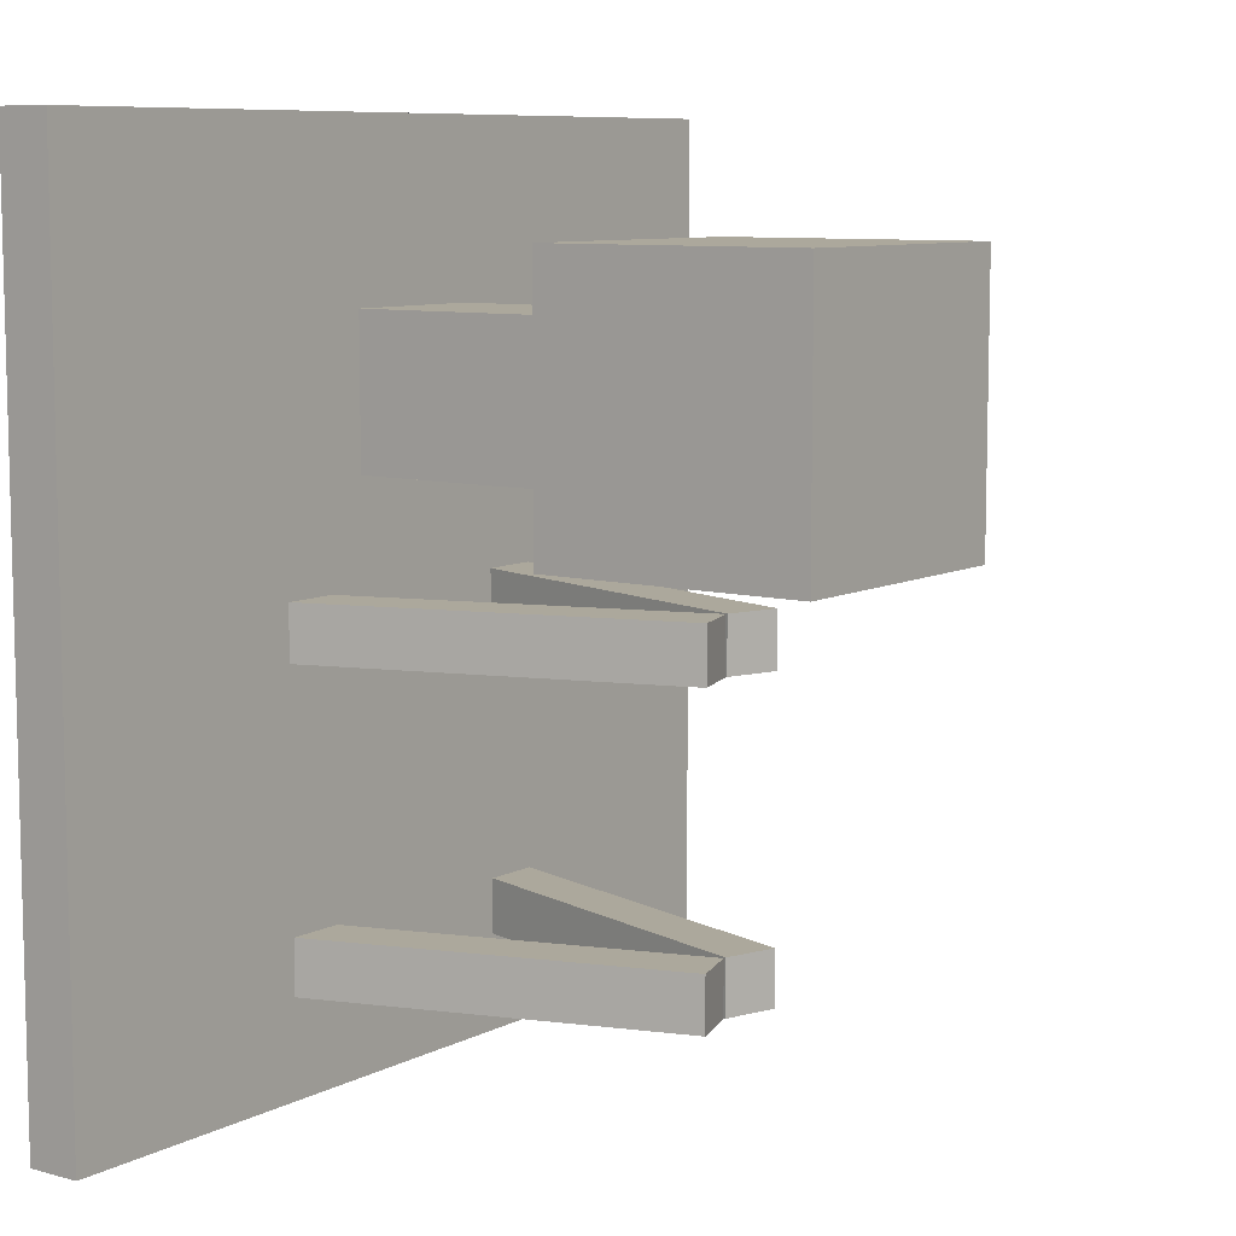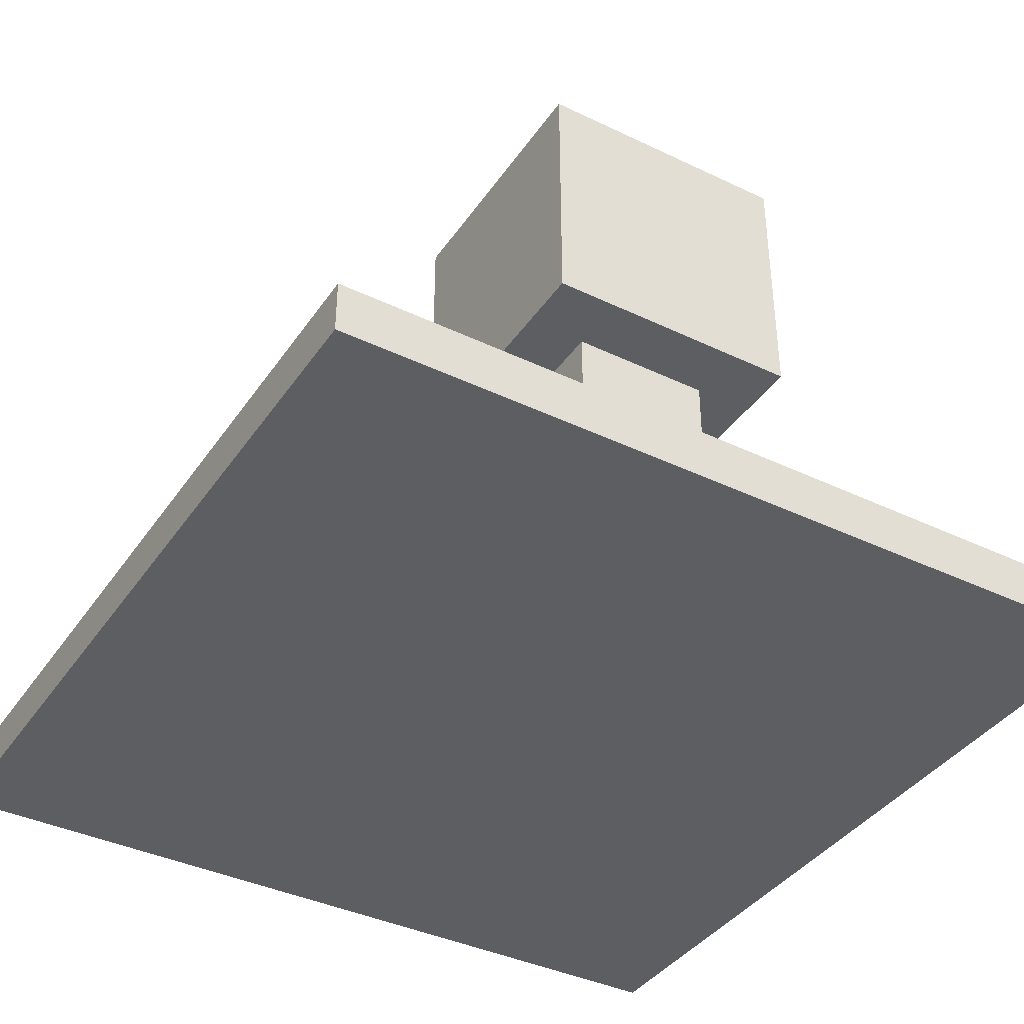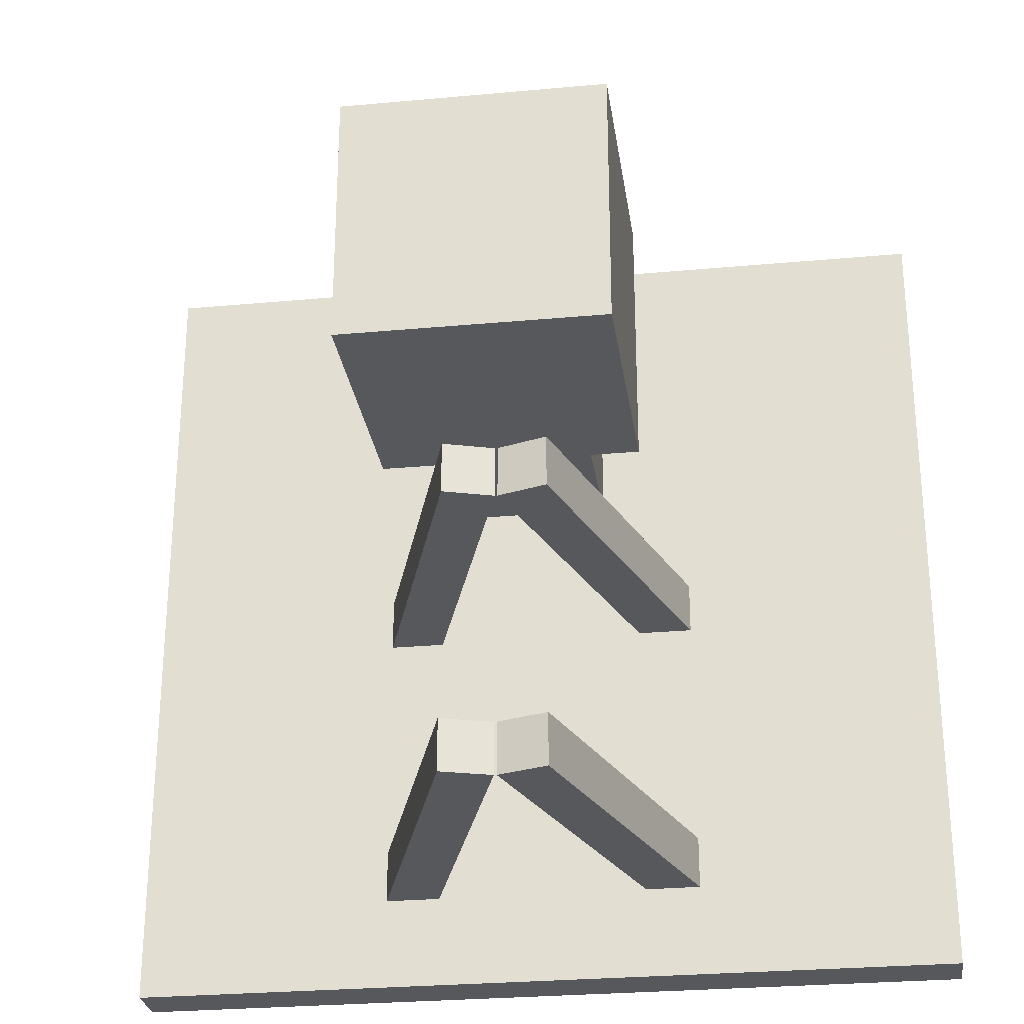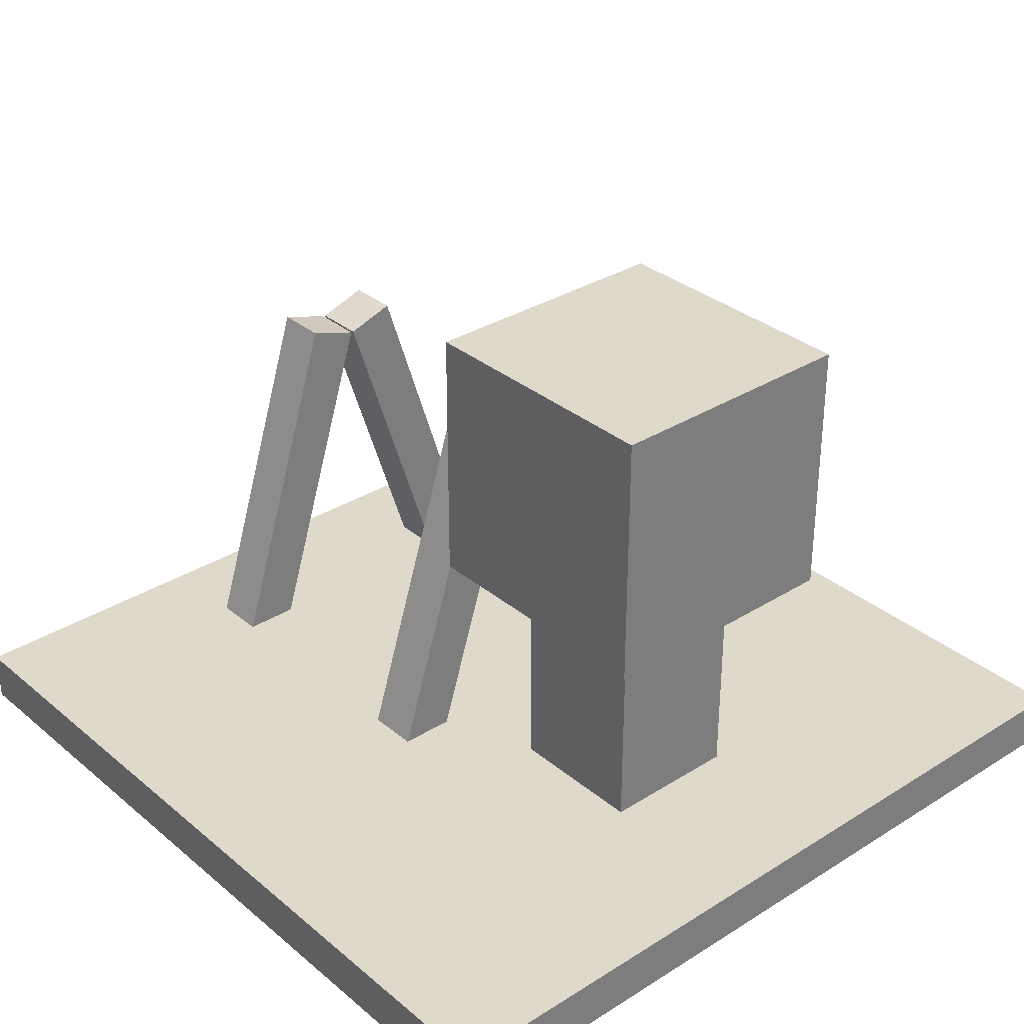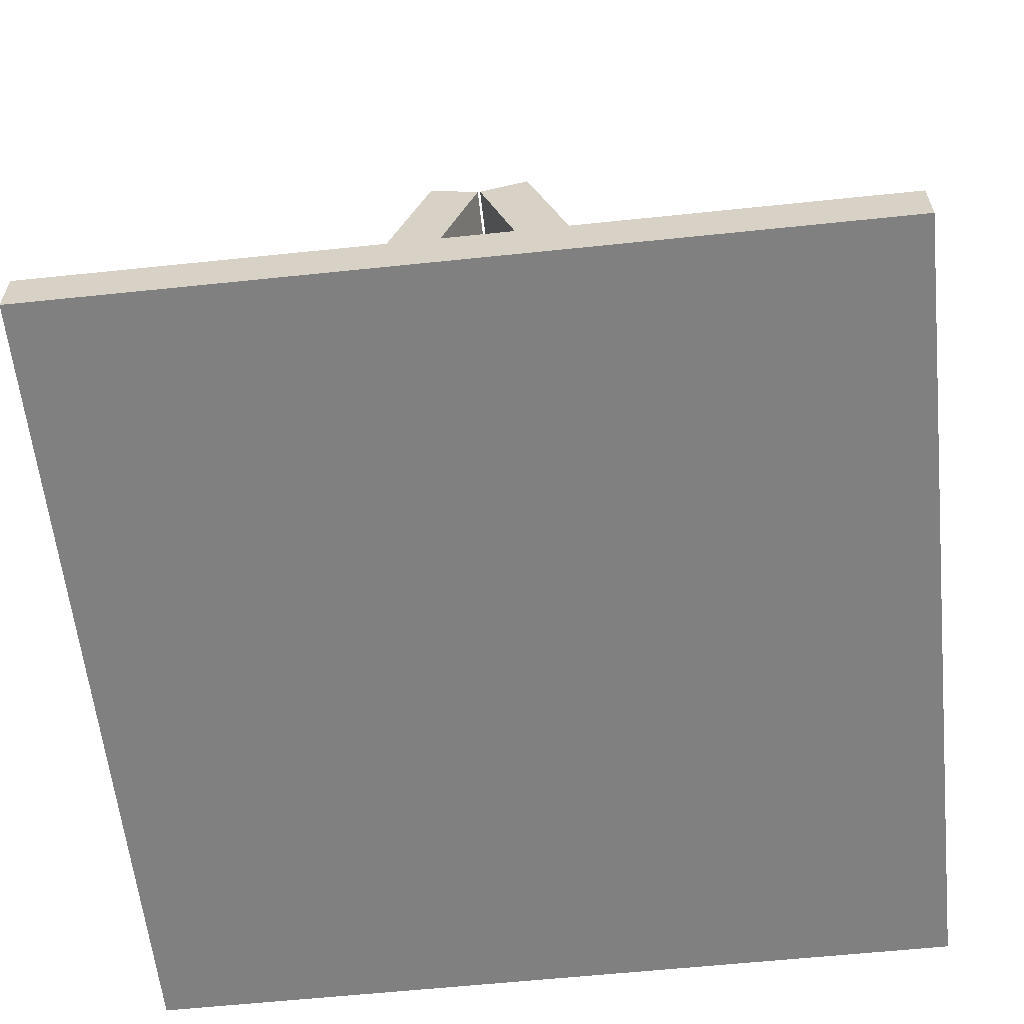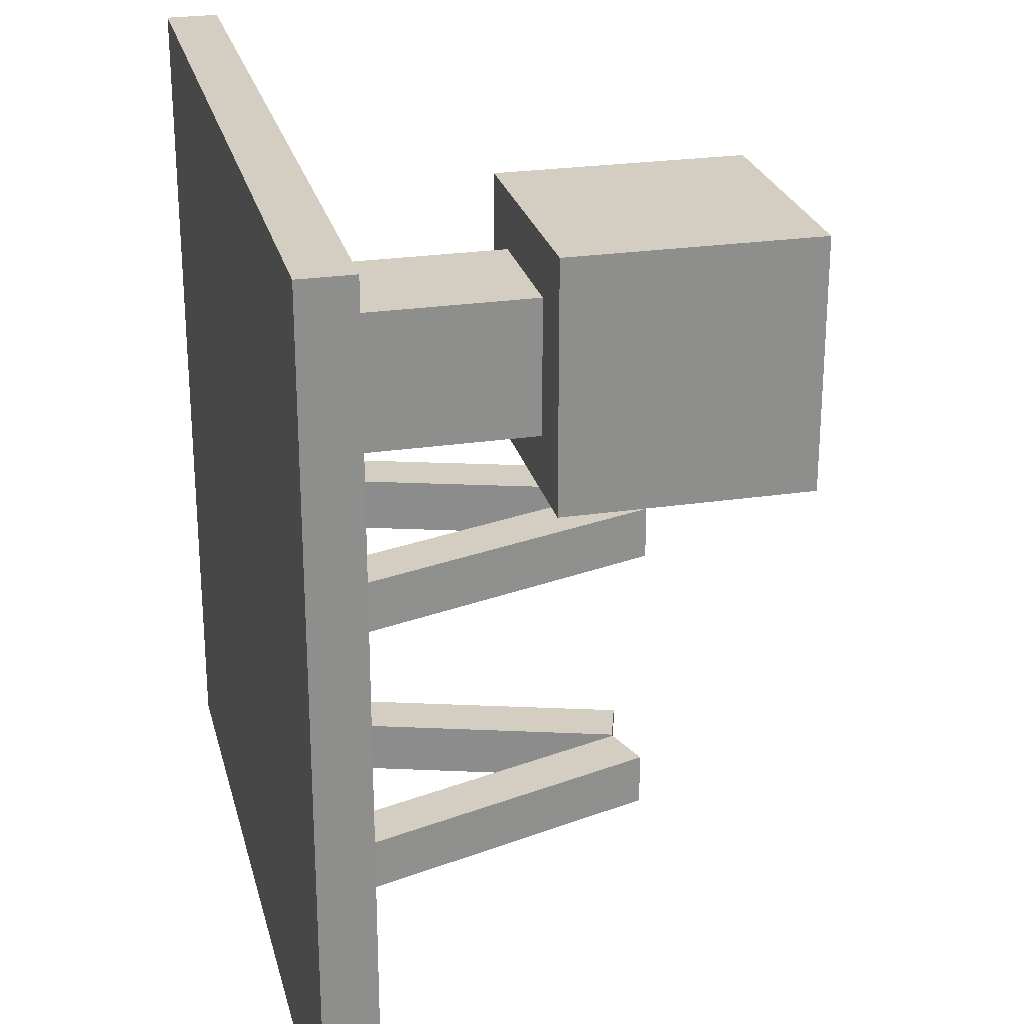
<metadata>
{"format":"obj","ext":"obj","renderer":"f3d","projection":"perspective","resolution":1024,"background":"white","views":[{"elev":8.5,"azim":126.4,"up":"+Z"},{"elev":-39.1,"azim":-30.9,"up":"+Y"},{"elev":-27.7,"azim":-172.0,"up":"+Z"},{"elev":32.3,"azim":-41.1,"up":"+Y"},{"elev":-60.2,"azim":-173.9,"up":"+Y"},{"elev":25.2,"azim":76.4,"up":"+Z"}]}
</metadata>
<code>
o base
v 0 0 1
v 0 0 0
v 0 0.0625 -0
v 0 0.0625 1
v 1 0 0
v 1 0.0625 -0
v 1 0 1
v 1 0.0625 1
v 0.6367 0.03486 0.1719
v 0.6367 0.03486 0.1094
v 0.5015 0.4591 0.1094
v 0.5015 0.4591 0.1719
v 0.6962 0.05418 0.1094
v 0.561 0.4784 0.1094
v 0.6962 0.05418 0.1719
v 0.561 0.4784 0.1719
v 0.3038 0.05418 0.1719
v 0.3038 0.05418 0.1094
v 0.439 0.4784 0.1094
v 0.439 0.4784 0.1719
v 0.3633 0.03486 0.1094
v 0.4985 0.4591 0.1094
v 0.3633 0.03486 0.1719
v 0.4985 0.4591 0.1719
v 0.6367 0.03486 0.5156
v 0.6367 0.03486 0.4531
v 0.5015 0.4591 0.4531
v 0.5015 0.4591 0.5156
v 0.6962 0.05418 0.4531
v 0.561 0.4784 0.4531
v 0.6962 0.05418 0.5156
v 0.561 0.4784 0.5156
v 0.3038 0.05418 0.5156
v 0.3038 0.05418 0.4531
v 0.439 0.4784 0.4531
v 0.439 0.4784 0.5156
v 0.3633 0.03486 0.4531
v 0.4985 0.4591 0.4531
v 0.3633 0.03486 0.5156
v 0.4985 0.4591 0.5156
v 0.3438 0.3438 0.875
v 0.3438 0.3438 0.5625
v 0.3438 0.6562 0.5625
v 0.3438 0.6562 0.875
v 0.6562 0.3438 0.5625
v 0.6562 0.6562 0.5625
v 0.6562 0.3438 0.875
v 0.6562 0.6562 0.875
v 0.4153 0.3433 0.8035
v 0.4153 0.3433 0.634
v 0.5847 0.3433 0.634
v 0.5847 0.3433 0.8035
v 0.4153 0.06493 0.8035
v 0.4153 0.06493 0.634
v 0.5847 0.06493 0.634
v 0.5847 0.06493 0.8035
f 4 2 1
f 3 5 2
f 6 7 5
f 8 1 7
f 2 7 1
f 4 6 3
f 12 10 9
f 11 13 10
f 14 15 13
f 15 12 9
f 10 15 9
f 12 14 11
f 20 18 17
f 18 22 21
f 22 23 21
f 24 17 23
f 18 23 17
f 20 22 19
f 28 26 25
f 27 29 26
f 30 31 29
f 31 28 25
f 26 31 25
f 28 30 27
f 36 34 33
f 34 38 37
f 38 39 37
f 40 33 39
f 34 39 33
f 36 38 35
f 44 42 41
f 43 45 42
f 46 47 45
f 48 41 47
f 41 52 47
f 44 46 43
f 4 3 2
f 3 6 5
f 6 8 7
f 8 4 1
f 2 5 7
f 4 8 6
f 12 11 10
f 11 14 13
f 14 16 15
f 15 16 12
f 10 13 15
f 12 16 14
f 20 19 18
f 18 19 22
f 22 24 23
f 24 20 17
f 18 21 23
f 20 24 22
f 28 27 26
f 27 30 29
f 30 32 31
f 31 32 28
f 26 29 31
f 28 32 30
f 36 35 34
f 34 35 38
f 38 40 39
f 40 36 33
f 34 37 39
f 36 40 38
f 44 43 42
f 43 46 45
f 46 48 47
f 48 44 41
f 47 51 45
f 44 48 46
f 51 54 50
f 49 56 52
f 42 51 50
f 41 50 49
f 52 55 51
f 50 53 49
f 41 49 52
f 47 52 51
f 51 55 54
f 49 53 56
f 42 45 51
f 41 42 50
f 52 56 55
f 50 54 53

</code>
